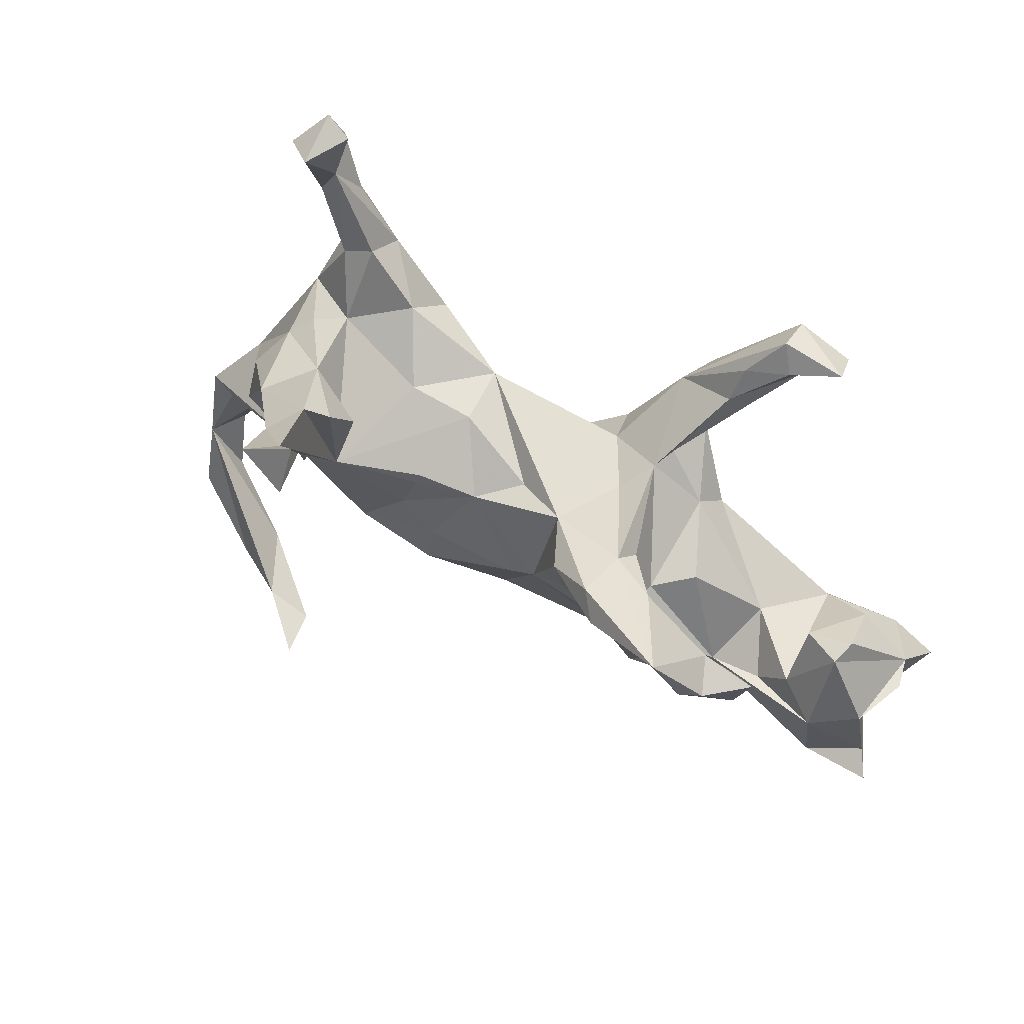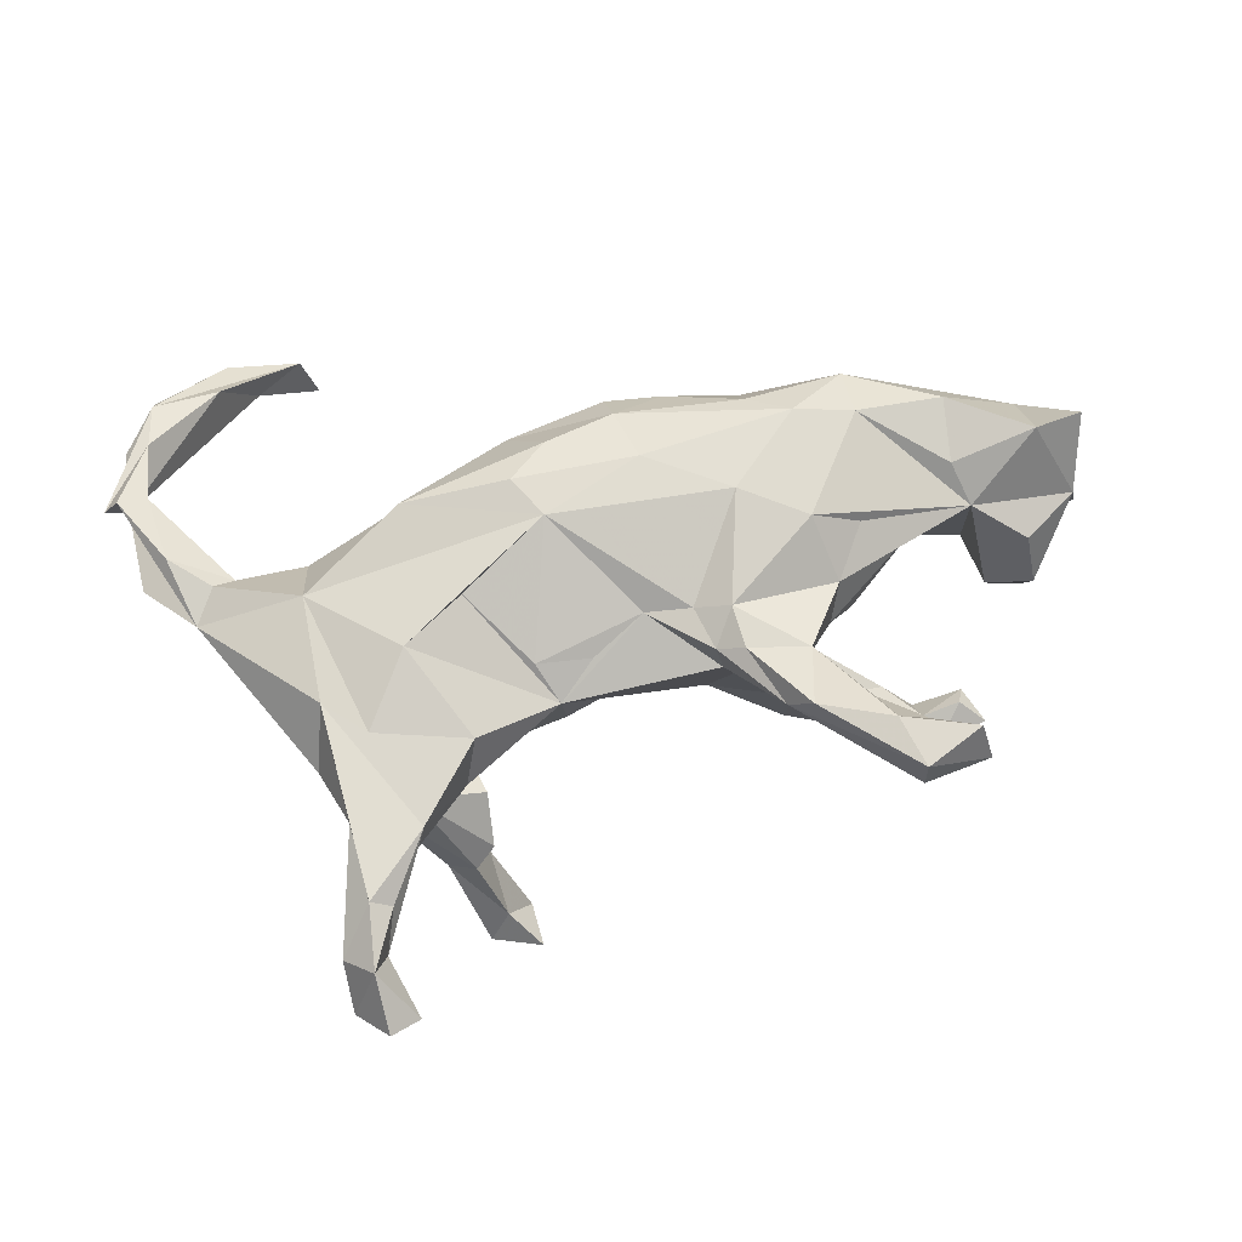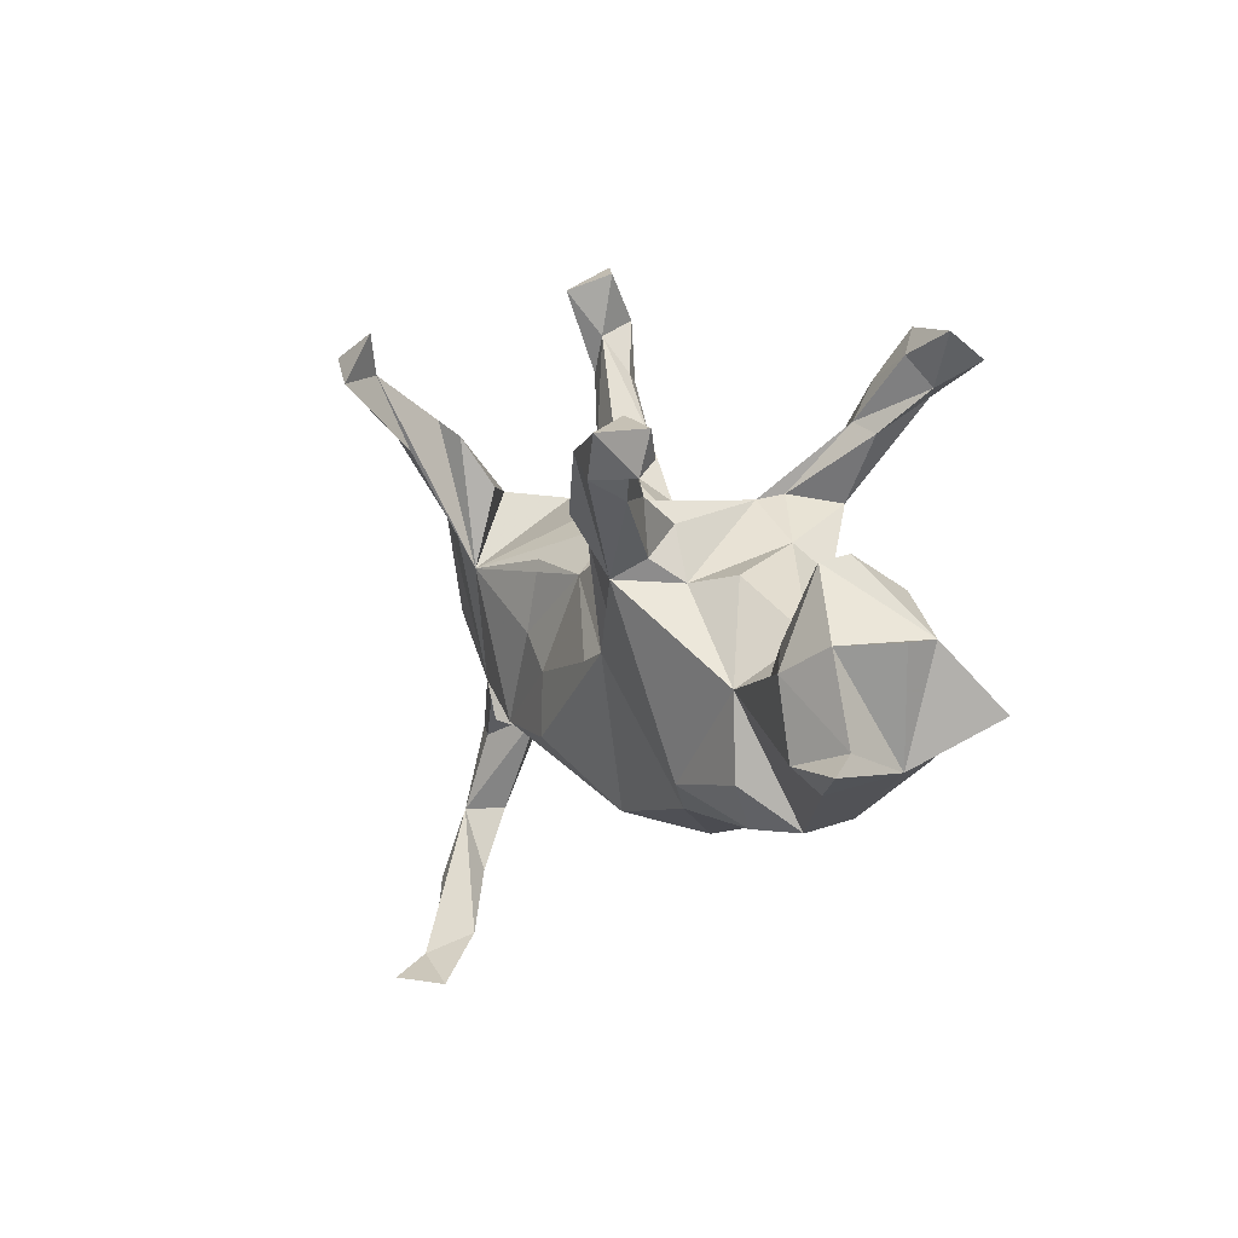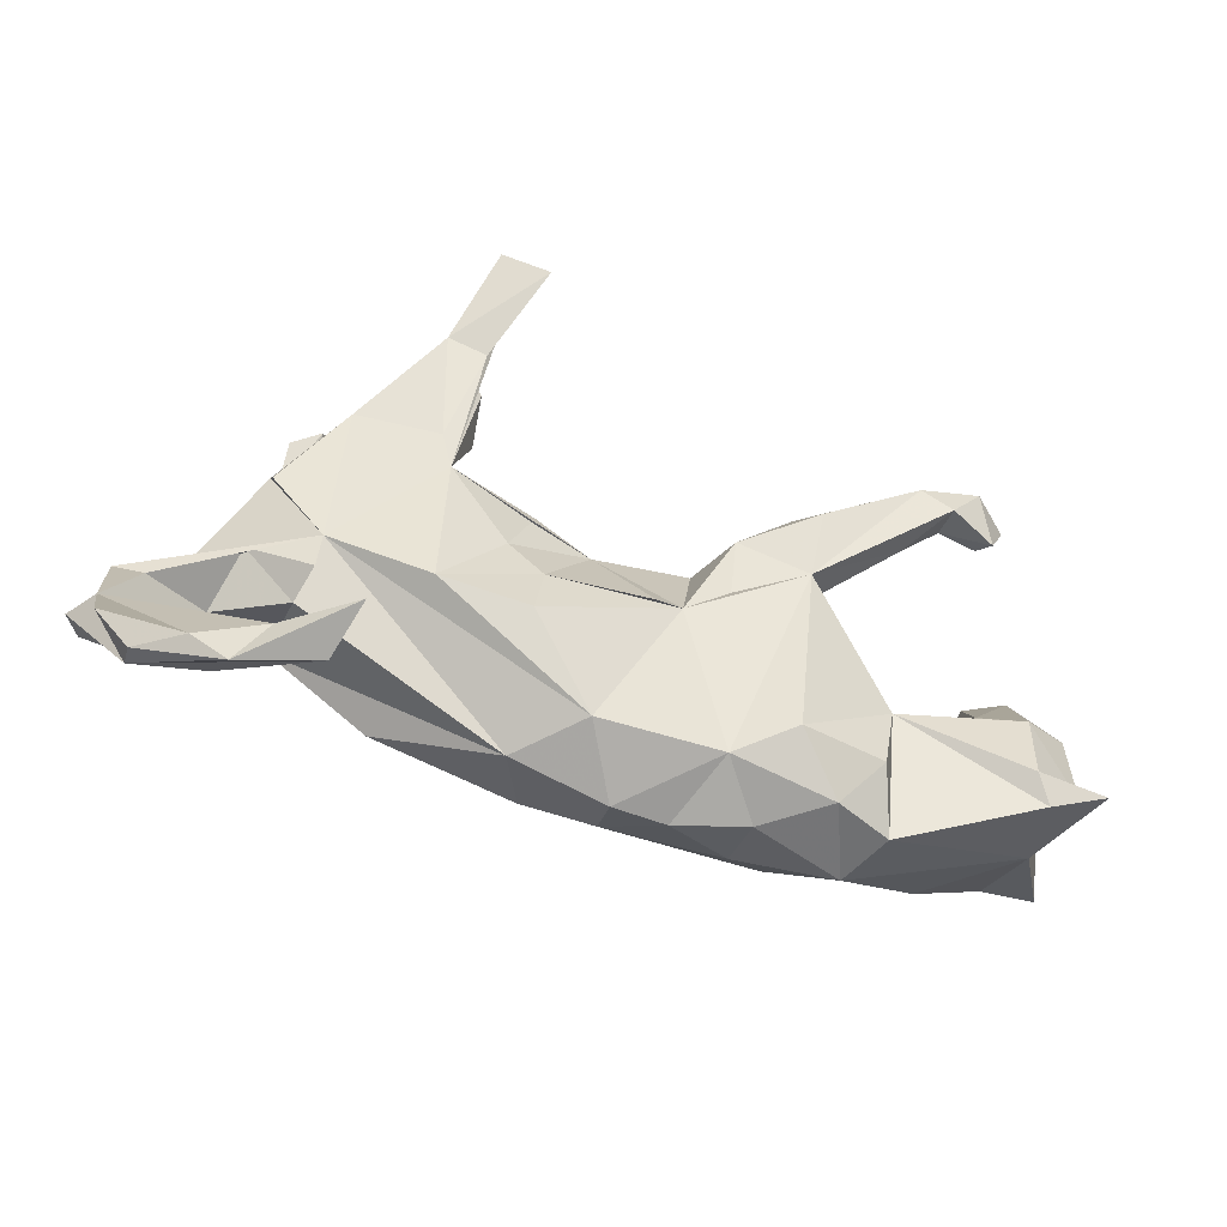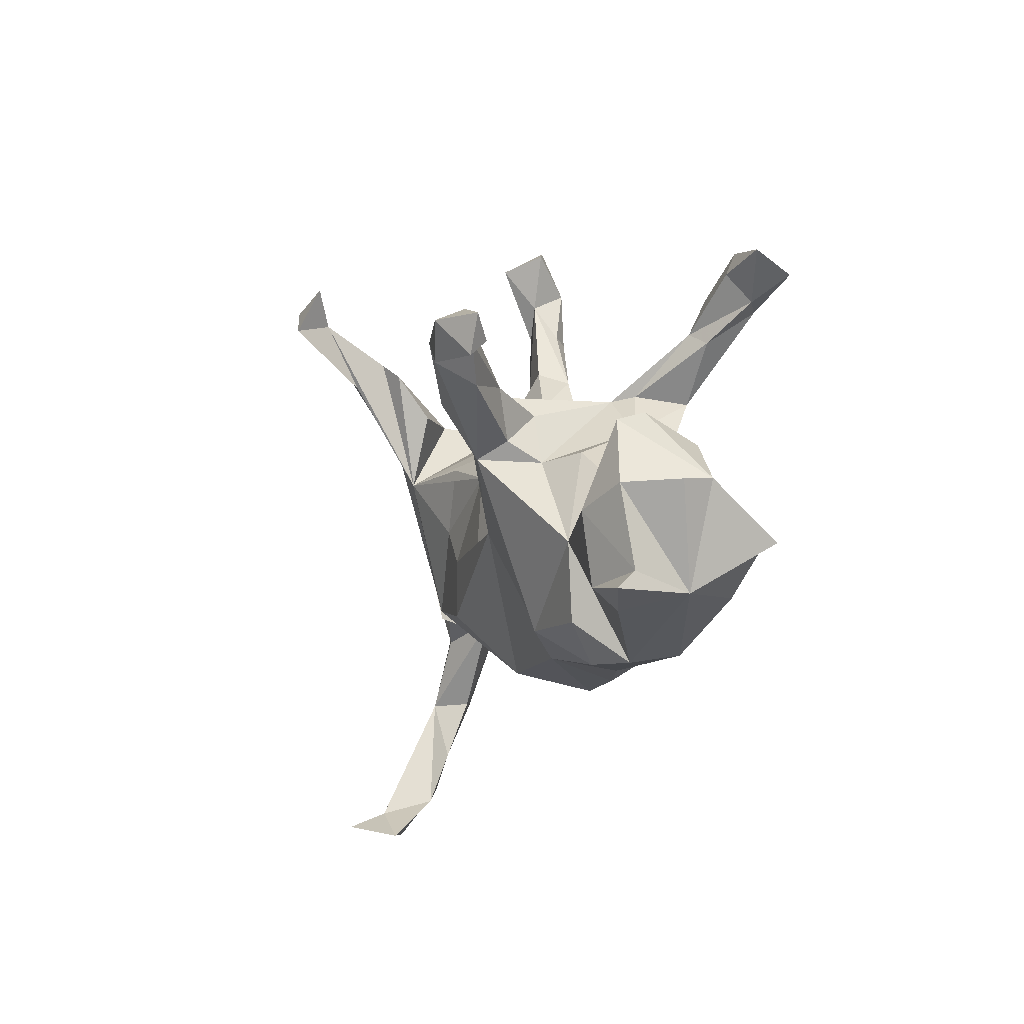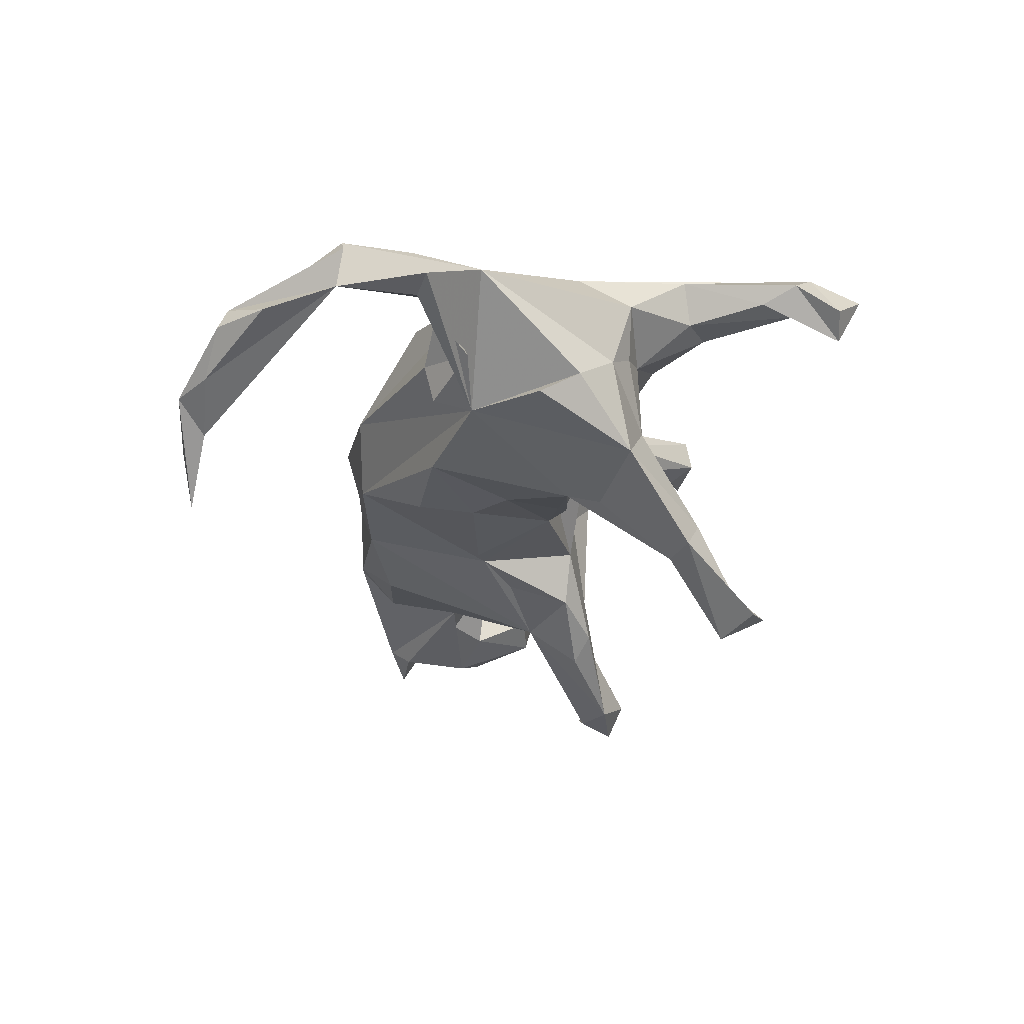
<metadata>
{"format":"obj","ext":"obj","renderer":"f3d","projection":"perspective","resolution":1024,"background":"white","views":[{"elev":57.9,"azim":-150.0,"up":"+Y"},{"elev":74.3,"azim":167.4,"up":"+Z"},{"elev":-0.0,"azim":-115.3,"up":"+Y"},{"elev":-61.6,"azim":159.5,"up":"+Y"},{"elev":-6.4,"azim":-106.6,"up":"+Y"},{"elev":-25.4,"azim":86.3,"up":"+Z"}]}
</metadata>
<code>
v 0.5659 -0.6116 -0.1354
v 0.6958 -0.5227 -0.02737
v 0.6982 -0.5394 -0.06326
v 0.7106 -0.4436 0.004053
v 0.7593 -0.4583 -0.05965
v 0.5224 -0.5663 -0.1845
v 0.5808 -0.5422 -0.06839
v 0.6264 -0.5611 -0.1266
v 0.7989 -0.3234 0.0438
v 0.7216 -0.33 0.05122
v 0.7643 -0.3347 -0.01183
v 0.4392 -0.6102 -0.1804
v 0.4186 -0.5904 -0.2783
v 0.7712 -0.3271 0.07185
v 0.7046 -0.2034 0.09931
v 0.6026 -0.1523 0.06592
v 0.6763 -0.08008 0.08763
v 0.7598 -0.1793 0.02474
v 0.7088 -0.194 0.01002
v 0.6377 -0.1408 0.09543
v 0.5786 -0.09913 -0.03348
v 0.1125 -0.2969 0.06281
v 0.4927 -0.077 0.1456
v 0.4849 -0.1748 -0.009052
v 0.3105 -0.1896 0.1685
v 0.4962 0.1151 0.1823
v 0.4716 -0.157 -0.07238
v 0.08424 -0.1075 0.2052
v -0.06047 -0.3234 0.07711
v 0.4708 -0.08607 -0.08918
v 0.01342 -0.2887 -0.04446
v 0.3478 0.06097 0.214
v 0.125 -0.1816 0.1969
v 0.05753 -0.2401 0.1721
v -0.06583 -0.2729 0.1484
v -0.1595 -0.3075 0.08696
v -0.08838 -0.1763 0.1946
v -0.2081 -0.2697 -0.04586
v 0.1396 -0.1729 -0.1305
v -0.2863 -0.294 0.05201
v 0.5251 0.2089 0.1117
v 0.2407 -0.01071 0.189
v 0.5683 0.03304 -0.09645
v -0.2833 -0.2512 0.1465
v 0.2962 -0.1531 -0.1202
v 0.5191 0.1723 -0.004524
v 0.5689 0.106 -0.05787
v -0.4573 -0.2733 0.109
v -0.3936 -0.2886 -0.03144
v -0.4935 -0.2887 0.003996
v -0.1038 -0.03247 -0.1363
v 0.1496 0.1152 0.1383
v -0.2282 -0.08712 0.1992
v 0.1268 -0.06647 -0.1342
v 0.3053 0.1048 -0.1786
v 0.4292 0.1852 0.207
v 0.05484 0.1225 0.1257
v -0.3533 -0.2065 0.1775
v 0.2684 0.2223 0.1718
v 0.4746 0.2066 -0.1643
v 0.4772 0.2082 0.02358
v 0.4564 0.3294 0.1164
v -0.3391 -0.01881 0.1867
v 0.3939 0.2392 -0.08913
v 0.1207 0.1804 0.1048
v -0.03986 0.07071 0.144
v 0.412 0.2318 0.04301
v -0.6062 -0.1834 0.1461
v 0.3307 0.1638 -0.2013
v 0.04201 0.0908 -0.1077
v 0.4872 0.3172 0.1897
v -0.7503 -0.1885 0.0153
v -0.3065 -0.2265 -0.1085
v 0.1896 -0.002936 -0.134
v 0.2965 0.2771 0.0981
v -0.05671 -0.04668 -0.1437
v -0.1188 0.08457 0.1599
v -0.456 -0.1871 0.1605
v 0.2319 0.1955 -0.01003
v 0.1467 0.1175 -0.1323
v 0.1128 0.1768 -0.005755
v 0.3749 0.3456 0.1788
v 0.2696 0.2403 -0.1584
v 0.3937 0.3644 0.1181
v -0.4564 -0.2191 -0.08786
v -0.4208 -0.003589 0.1444
v -0.03521 0.1219 -0.05411
v 0.5094 0.4618 0.1363
v -0.1786 0.02756 -0.1604
v -0.4747 -0.08133 -0.0999
v -0.1785 0.1 0.1823
v -0.1391 0.1603 0.1611
v -0.2998 0.07771 -0.2135
v 0.4801 0.4474 0.2023
v 0.2952 0.2988 -0.2994
v -0.7297 -0.2176 -0.1002
v -0.3344 0.07222 -0.1033
v 0.5398 0.5209 0.1622
v -0.1498 0.1758 0.09669
v 0.292 0.2316 -0.2401
v -0.8267 -0.1111 0.1347
v 0.4458 0.4575 0.1752
v -0.1345 0.1512 -0.1027
v -0.5936 -0.07354 0.1307
v 0.4718 0.5252 0.1332
v -0.7003 -0.1787 -0.1333
v -0.3654 0.08388 0.1236
v -0.5195 -0.005062 -0.001584
v 0.2776 0.3236 -0.2174
v 0.3151 0.3514 -0.2413
v -0.5678 -0.07584 -0.09635
v -0.7407 -0.09475 0.1554
v -0.1834 0.1755 0.1896
v -0.2594 0.3031 0.2562
v -0.2027 0.1633 0.008316
v 0.5414 0.5995 0.1079
v -0.2486 0.2021 0.05709
v -0.2866 0.1973 0.1923
v -0.342 0.1343 0.07001
v -0.2234 0.2845 0.2062
v -0.2667 0.2113 0.09877
v -0.8212 -0.1884 -0.1324
v 0.4928 0.5582 0.2015
v 0.4912 0.6054 0.07191
v -0.4005 0.0841 -0.05084
v -0.8008 -0.00721 0.03673
v -0.6155 -0.005647 0.09101
v -0.6258 -0.01569 -0.1068
v -0.3318 0.1088 -0.1662
v -0.7944 -0.1577 -0.09336
v -0.1786 0.1443 -0.1939
v 0.4907 0.6511 0.1563
v 0.3638 0.3241 -0.2965
v -0.3006 0.161 -0.1068
v -0.2837 0.1948 -0.1477
v -0.3292 0.32 0.1811
v 0.4392 0.633 0.1377
v -0.7779 -0.01626 -0.1125
v -0.3619 0.3001 0.2037
v -0.8139 -0.01127 -0.01763
v -0.7036 0.05897 0.04937
v 0.2914 0.3993 -0.4595
v -0.3003 0.1739 -0.2791
v -0.4503 0.1854 -0.2566
v -0.6951 -0.05375 -0.1491
v -0.2653 0.2016 -0.2372
v 0.2347 0.3992 -0.4356
v 0.2787 0.4195 -0.3648
v -0.6344 0.09079 -0.05648
v -0.3761 0.3579 0.29
v -0.7145 0.1081 -0.04651
v -0.7022 0.09673 -0.0903
v 0.2299 0.4831 -0.3932
v -0.3406 0.3832 0.2091
v -0.4271 0.3666 0.2646
v 0.3178 0.4485 -0.4179
v -0.3989 0.4495 0.3067
v -0.4965 0.4045 0.3093
v -0.3685 0.1973 -0.1914
v -0.4554 0.2535 -0.3423
v -0.4217 0.4151 0.2179
v -0.3967 0.4607 0.2453
v -0.5092 0.2103 -0.3454
v -0.5102 0.4435 0.2409
v -0.5127 0.2471 -0.2817
v -0.531 0.3003 -0.3003
v -0.5812 0.2379 -0.2761
v -0.5959 0.2094 -0.308
v -0.5569 0.2727 -0.3586
v -0.6229 0.2763 -0.3029
f 54 70 74
f 80 74 70
f 64 61 46
f 41 46 61
f 60 64 46
f 67 61 64
f 110 64 60
f 85 49 50
f 48 50 49
f 90 85 50
f 73 49 85
f 96 50 72
f 48 72 50
f 90 50 96
f 55 67 64
f 83 55 64
f 79 67 55
f 75 67 79
f 81 79 55
f 109 83 64
f 109 55 83
f 70 81 55
f 80 70 55
f 87 81 70
f 87 70 103
f 51 103 70
f 65 87 103
f 76 51 70
f 131 103 51
f 73 85 90
f 106 90 96
f 122 96 72
f 89 131 51
f 146 103 131
f 97 129 93
f 144 93 129
f 90 111 108
f 128 108 111
f 145 128 111
f 127 108 128
f 145 111 90
f 106 145 90
f 106 96 122
f 115 103 135
f 146 135 103
f 134 129 97
f 119 97 125
f 90 125 97
f 117 134 97
f 159 129 134
f 93 90 97
f 108 125 90
f 152 128 145
f 55 45 74
f 54 74 45
f 80 55 74
f 30 45 55
f 69 30 55
f 60 30 69
f 31 51 39
f 54 39 51
f 45 31 39
f 54 45 39
f 43 30 60
f 30 31 45
f 22 31 30
f 24 30 27
f 21 27 30
f 4 10 11
f 16 11 10
f 8 11 5
f 2 5 11
f 4 7 2
f 12 2 7
f 14 10 4
f 11 7 4
f 9 4 2
f 11 9 2
f 14 9 11
f 3 5 2
f 14 4 9
f 153 156 147
f 133 147 156
f 148 153 147
f 148 156 153
f 95 148 147
f 133 156 148
f 133 95 147
f 55 148 95
f 110 133 148
f 69 95 133
f 6 11 8
f 1 6 8
f 7 11 6
f 8 3 1
f 2 1 3
f 5 3 8
f 12 1 2
f 12 7 6
f 13 12 6
f 13 1 12
f 13 6 1
f 110 109 64
f 55 109 110
f 133 110 60
f 69 133 60
f 126 72 101
f 112 101 72
f 107 86 63
f 127 63 86
f 91 107 63
f 108 107 119
f 118 119 107
f 127 86 107
f 127 112 104
f 68 104 112
f 78 127 104
f 126 112 127
f 68 112 72
f 126 101 112
f 124 98 88
f 71 88 98
f 105 124 88
f 116 98 124
f 123 98 116
f 132 116 124
f 62 105 88
f 137 124 105
f 121 119 118
f 139 121 118
f 117 119 121
f 141 126 127
f 149 141 127
f 151 126 141
f 123 116 132
f 137 132 124
f 62 88 71
f 94 71 98
f 123 94 98
f 26 71 94
f 82 26 94
f 102 82 94
f 59 26 82
f 123 102 94
f 105 82 102
f 123 105 102
f 84 82 105
f 137 105 123
f 120 113 92
f 91 92 113
f 99 120 92
f 114 113 120
f 118 113 114
f 118 107 91
f 113 118 91
f 137 123 132
f 93 73 90
f 38 73 93
f 89 51 93
f 38 93 51
f 54 51 76
f 54 76 70
f 95 69 55
f 38 49 73
f 40 49 38
f 17 11 18
f 19 18 11
f 16 19 11
f 15 16 10
f 30 17 18
f 14 11 17
f 15 10 14
f 170 169 168
f 163 168 169
f 167 170 168
f 166 169 170
f 160 163 169
f 93 163 160
f 166 160 169
f 165 168 163
f 144 163 93
f 143 93 160
f 165 163 144
f 131 93 143
f 146 143 160
f 110 148 55
f 128 149 127
f 119 125 108
f 127 107 108
f 117 97 119
f 136 117 121
f 135 117 115
f 99 115 117
f 103 115 99
f 120 99 117
f 151 141 149
f 140 72 126
f 138 140 126
f 152 151 149
f 56 32 23
f 28 23 32
f 41 26 17
f 23 17 26
f 26 56 23
f 59 32 56
f 28 32 42
f 65 42 32
f 77 28 66
f 52 66 28
f 53 37 28
f 33 28 37
f 77 53 28
f 41 71 26
f 59 56 26
f 65 32 59
f 75 65 59
f 52 42 65
f 28 42 52
f 41 62 71
f 99 66 65
f 57 65 66
f 103 99 65
f 92 66 99
f 52 57 66
f 52 65 57
f 87 65 81
f 79 81 65
f 75 79 65
f 84 67 75
f 72 48 68
f 78 68 48
f 58 78 48
f 104 68 78
f 84 62 67
f 41 67 62
f 105 62 84
f 61 67 41
f 170 167 166
f 165 166 167
f 159 160 166
f 167 168 165
f 159 166 165
f 135 160 159
f 144 159 165
f 134 135 159
f 146 160 135
f 129 159 144
f 131 143 146
f 130 106 122
f 72 130 122
f 145 106 130
f 89 93 131
f 138 72 140
f 130 72 138
f 152 138 126
f 151 152 126
f 145 138 152
f 130 138 145
f 152 149 128
f 63 78 58
f 53 63 58
f 127 78 63
f 82 84 75
f 75 59 82
f 91 53 77
f 63 53 91
f 92 91 77
f 37 53 58
f 92 77 66
f 135 134 117
f 40 48 49
f 17 46 41
f 44 48 40
f 44 58 48
f 35 58 44
f 36 35 44
f 37 58 35
f 34 37 35
f 33 37 34
f 22 34 35
f 25 33 34
f 25 28 33
f 23 28 25
f 22 25 34
f 22 23 25
f 36 44 40
f 38 36 40
f 29 35 36
f 47 46 17
f 22 35 29
f 38 29 36
f 31 22 29
f 136 120 117
f 139 136 121
f 150 118 114
f 157 114 120
f 150 139 118
f 154 120 136
f 161 154 136
f 162 120 154
f 155 136 139
f 157 150 114
f 155 139 150
f 158 155 150
f 161 136 155
f 161 162 154
f 157 120 162
f 164 161 155
f 164 162 161
f 158 164 155
f 158 150 157
f 164 157 162
f 164 158 157
f 20 17 23
f 16 20 23
f 15 17 20
f 31 38 51
f 47 43 60
f 30 43 47
f 46 47 60
f 29 38 31
f 17 30 47
f 24 22 30
f 23 22 24
f 21 24 27
f 16 24 21
f 19 21 30
f 16 23 24
f 19 16 21
f 18 19 30
f 17 15 14
f 20 16 15

</code>
